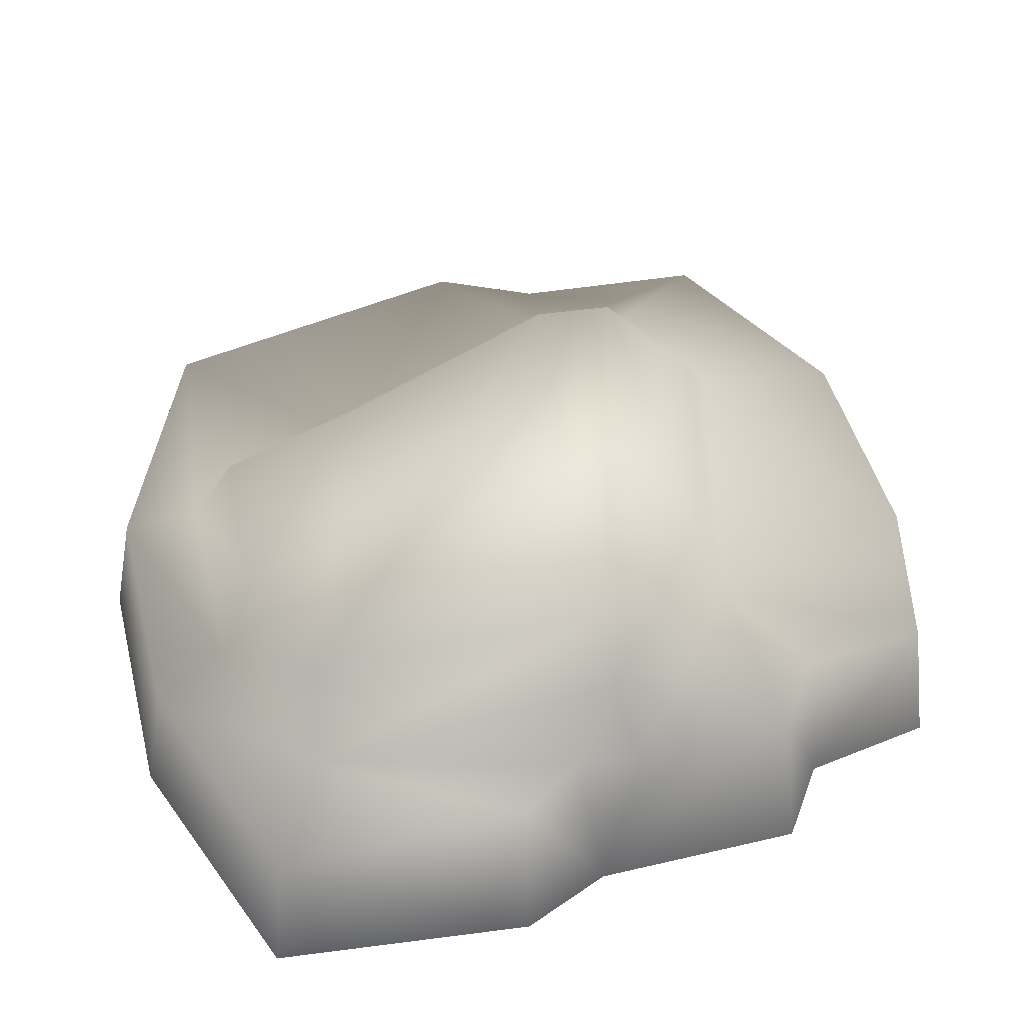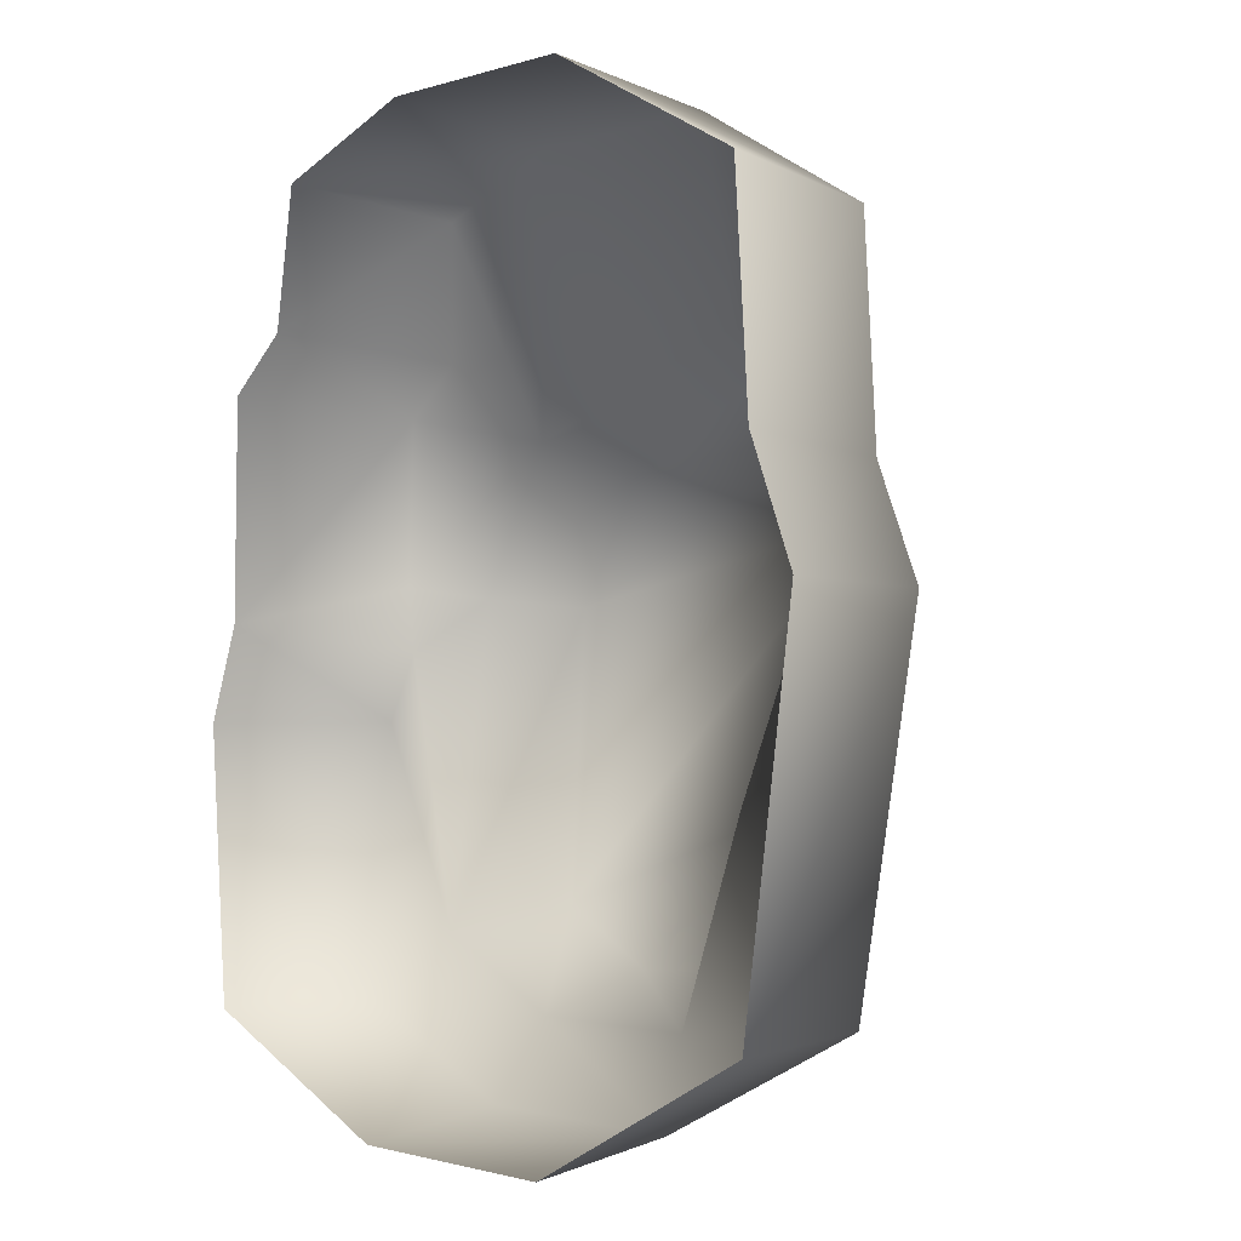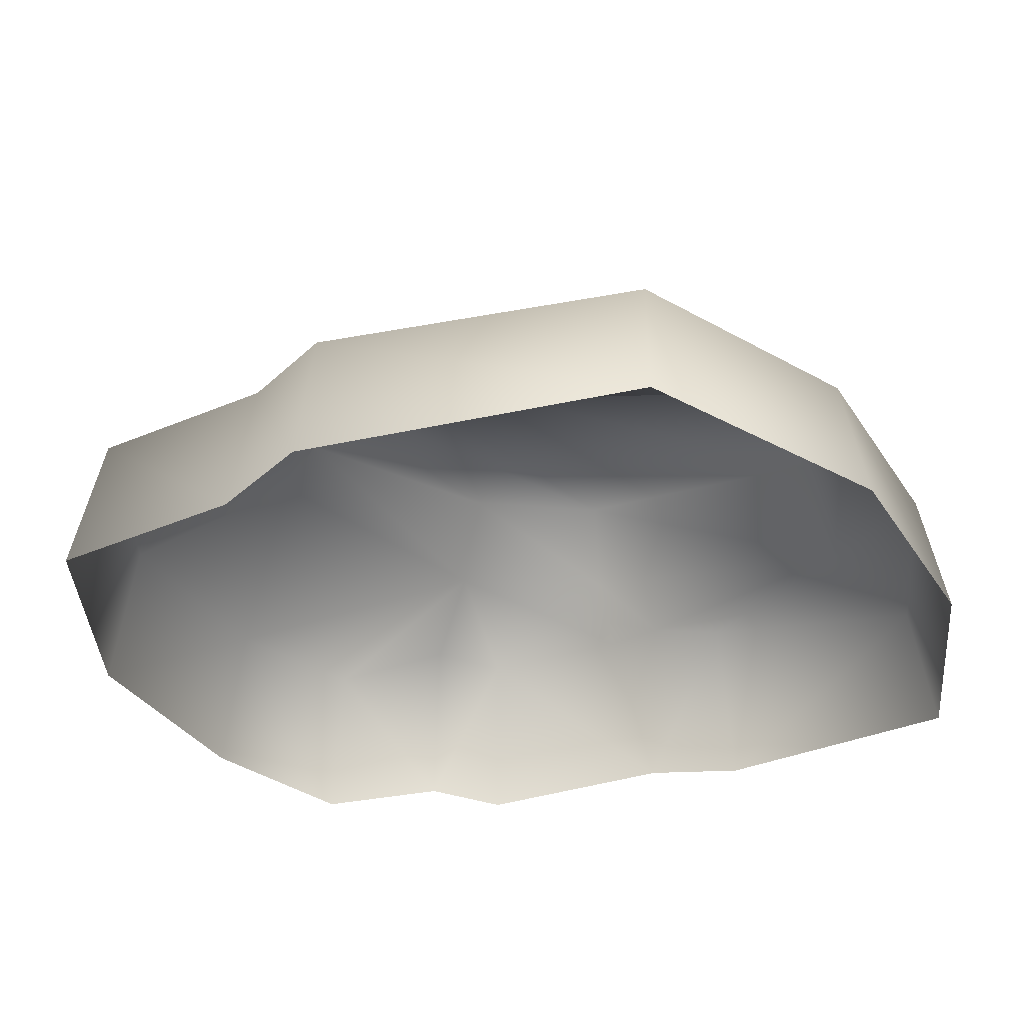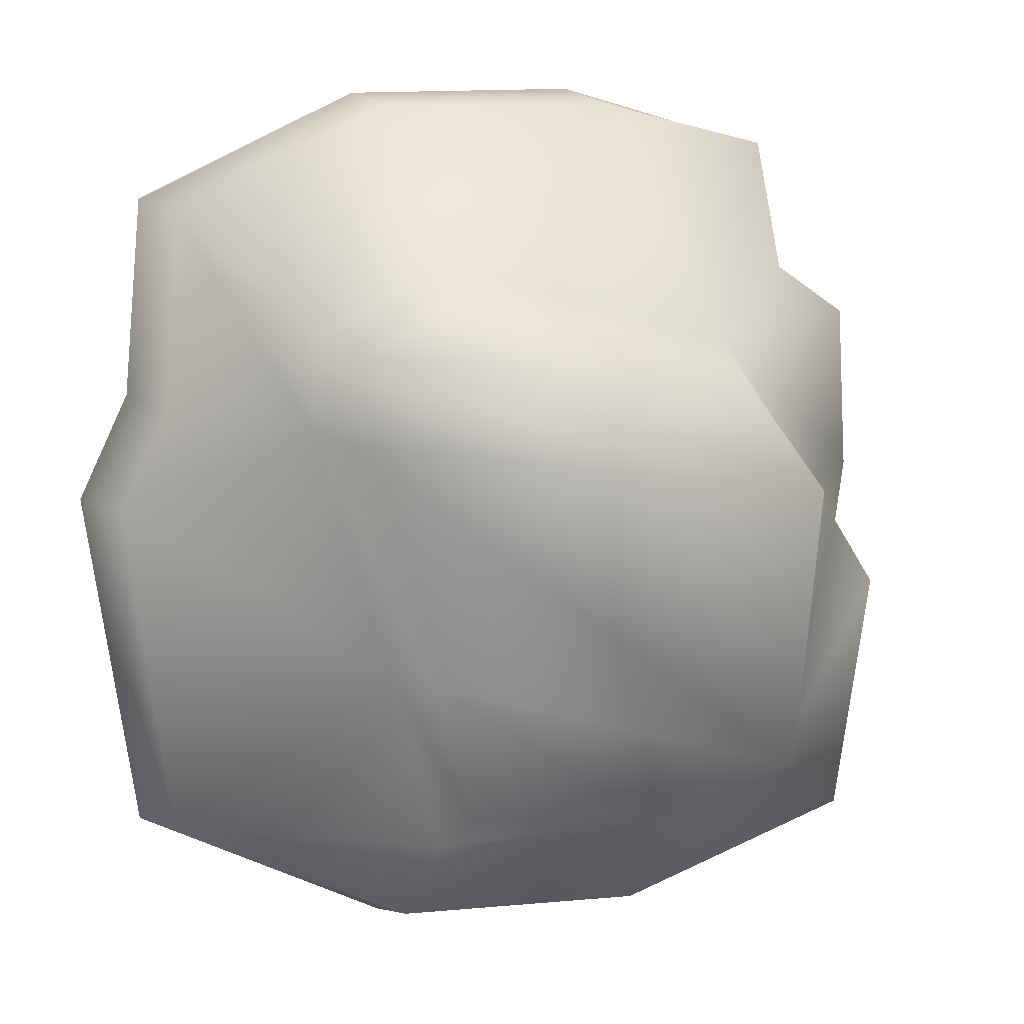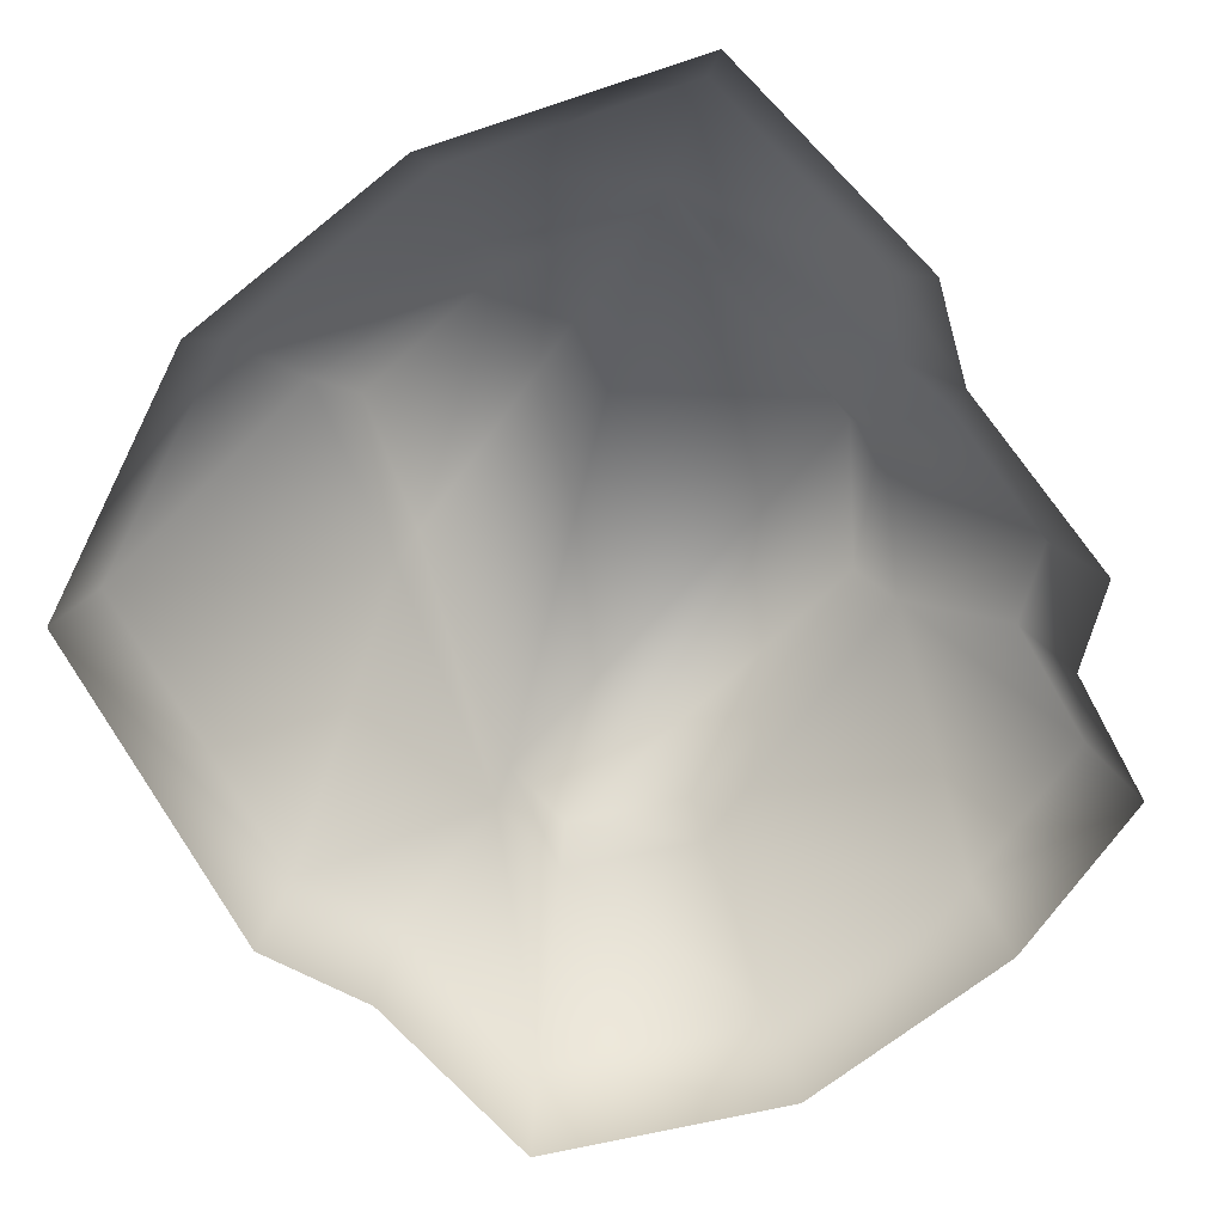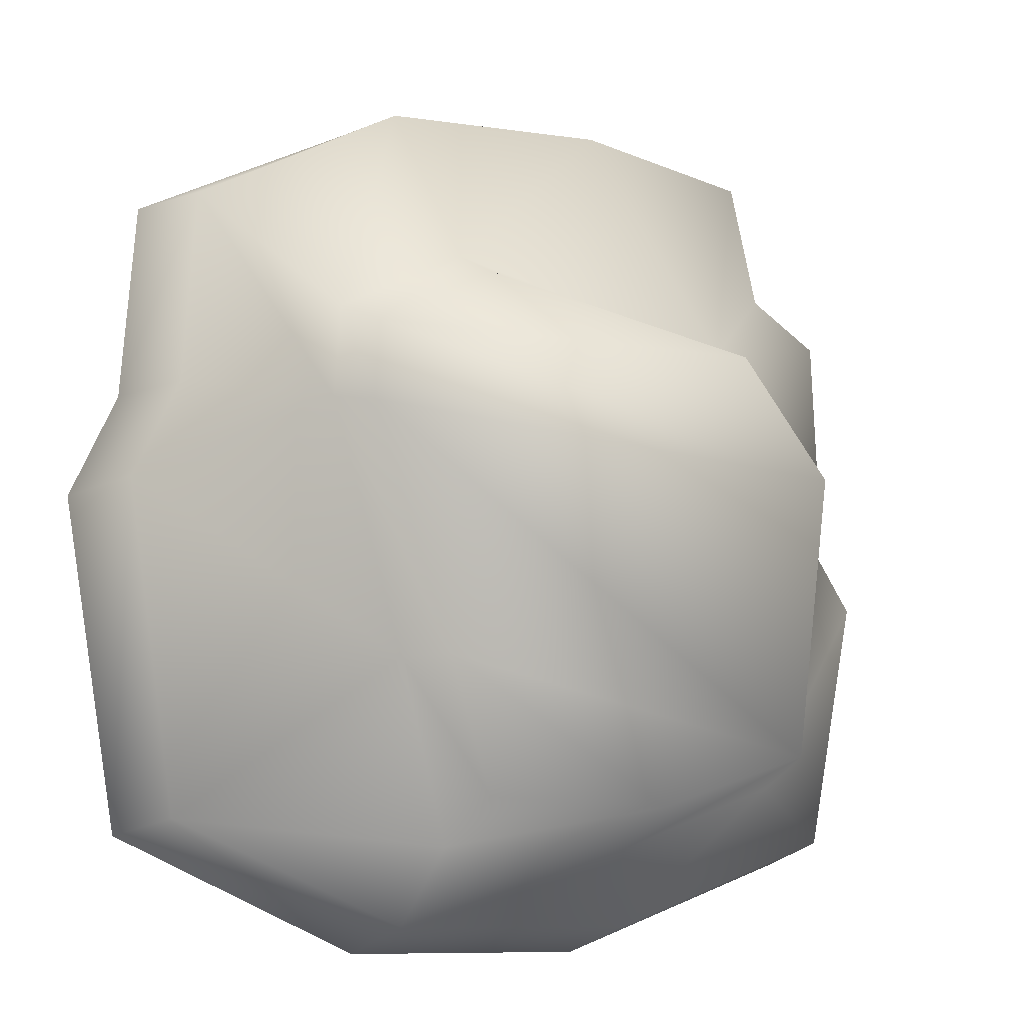
<metadata>
{"format":"obj","ext":"obj","renderer":"f3d","projection":"perspective","resolution":1024,"background":"white","views":[{"elev":50.0,"azim":-103.6,"up":"+Y"},{"elev":-2.9,"azim":53.8,"up":"+Z"},{"elev":-31.4,"azim":117.6,"up":"+Y"},{"elev":4.9,"azim":164.2,"up":"+Z"},{"elev":-75.9,"azim":-140.9,"up":"+Y"},{"elev":-10.6,"azim":154.9,"up":"+Z"}]}
</metadata>
<code>
g febg_lostcity_001_stone_08
v -0.464 -0.0002326 0.4282
v -0.4008 0.2542 0.6052
v -0.4257 -0.0002326 0.6369
v -0.4317 0.2767 0.4024
v -0.3106 0.3521 0.2811
v -0.1375 0.2363 0.6655
v -0.4257 -0.0002326 0.6369
v -0.1476 -0.0002326 0.7091
v 0.2271 -0.0002326 0.6932
v -0.5402 0.2767 0.33
v -0.5799 -0.0002326 0.35
v -0.5849 -0.0002326 0.01656
v -0.5503 0.2767 0.07835
v 0.223 0.2357 0.6533
v 0.1511 0.3413 0.394
v 0.5503 0.223 0.4803
v 0.5834 -0.0002326 0.5129
v 0.6075 0.0005875 0.192
v 0.3519 0.34 0.2905
v 0.5708 0.2236 0.1735
v 0.6853 0.0005875 0.02113
v 0.3617 0.3398 0.1447
v 0.6451 0.2222 0.01672
v 0.5948 -0.0002326 -0.516
v 0.316 0.4136 0.2545
v 0.1362 0.4249 0.3494
v -0.2774 0.5003 0.2378
v 0.3244 0.4163 0.1282
v -0.4569 0.3584 0.05979
v -0.4178 0.5058 0.04926
v -0.4325 0.2769 -0.429
v -0.5362 0.2767 -0.01939
v -0.6017 0.2767 -0.1224
v -0.6474 -0.0002326 -0.1264
v -0.5721 0.2021 -0.5122
v -0.6078 -0.0002326 -0.5402
v -0.2086 -0.0002326 -0.6941
v -0.3886 0.461 -0.3924
v -0.2026 0.2021 -0.6546
v 0.1862 0.2021 -0.658
v 0.1895 -0.0002326 -0.6982
v -0.173 0.2635 -0.5338
v 0.1887 0.3947 -0.2497
v 0.5611 0.2004 -0.4984
v 0.2267 0.2916 -0.2457
v 0.1388 0.2635 -0.5355
v -0.1629 0.4245 -0.4748
v 0.1185 0.3904 -0.4646
g febg_lostcity_001_stone_08_0
f 3 2 1
f 2 4 1
f 5 4 2
f 6 5 2
f 6 2 7
f 8 6 7
f 6 8 9
f 4 10 1
f 4 5 10
f 10 11 1
f 11 10 12
f 10 5 13
f 10 13 12
f 14 6 9
f 15 5 6
f 14 15 6
f 16 14 9
f 17 16 9
f 16 17 18
f 19 15 14
f 16 19 14
f 20 16 18
f 20 18 21
f 20 22 16
f 22 19 16
f 23 20 21
f 23 22 20
f 23 21 24
f 19 25 15
f 15 26 5
f 25 26 15
f 26 27 5
f 25 27 26
f 28 25 19
f 22 28 19
f 5 27 29
f 5 29 13
f 30 27 25
f 28 30 25
f 27 30 29
f 29 30 31
f 13 29 32
f 29 31 32
f 13 32 12
f 32 33 12
f 32 31 33
f 33 34 12
f 33 35 34
f 33 31 35
f 35 36 34
f 36 35 37
f 30 28 38
f 30 38 31
f 35 39 37
f 35 31 39
f 39 40 37
f 40 41 37
f 41 40 24
f 31 42 39
f 31 38 42
f 39 42 40
f 28 43 38
f 43 28 22
f 40 44 24
f 44 23 24
f 45 22 23
f 44 45 23
f 45 43 22
f 40 46 44
f 42 46 40
f 46 45 44
f 38 47 42
f 38 43 47
f 42 47 46
f 48 43 45
f 46 48 45
f 47 48 46
f 43 48 47

</code>
